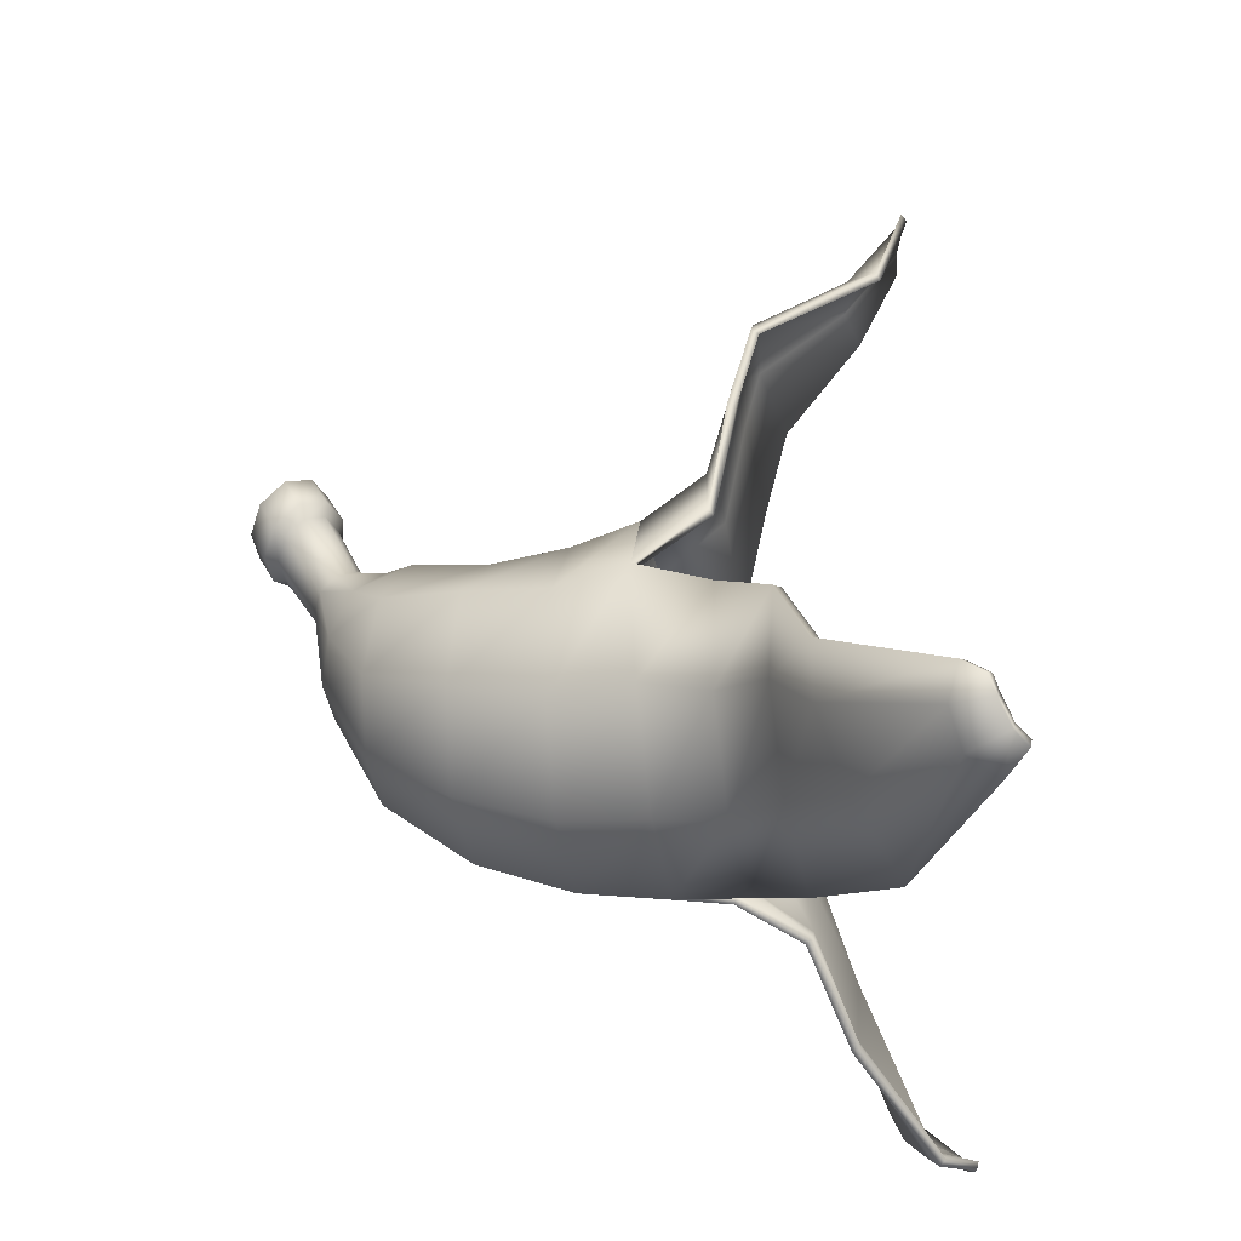
<metadata>
{"format":"obj","ext":"obj","renderer":"f3d","projection":"perspective","resolution":1024,"background":"white","views":[{"elev":-40.9,"azim":-80.9,"up":"+Y"}]}
</metadata>
<code>
g scuba_banana
v 0.001201 -0.003211 -0.004998
v -0.001335 -0.003483 -0.003108
v 0.00134 -0.003483 -0.003099
v -0.001201 -0.003211 -0.004998
v 0.00113 -0.002311 -0.007093
v -0.00113 -0.002311 -0.007093
v -0.003388 -0.001759 -0.003103
v -0.003063 -0.001679 -0.00489
v -0.003557 -0.002305 -0.001609
v -0.001576 -0.003897 -0.001616
v -0.003849 0.000865 -0.003107
v -0.00396 8.491e-05 -0.001473
v -0.003524 0.0007144 -0.004729
v -0.003777 0.000112 -0.001396
v -0.003656 0.0008343 -0.003061
v -0.005057 -0.001254 -9.381e-05
v -0.005181 -0.001269 -0.0002499
v -0.006259 -0.003623 0.0006356
v -0.00475 -0.003149 -0.000436
v -0.006373 -0.003649 0.0004729
v -0.007834 -0.005757 0.003141
v -0.002946 -0.004614 -0.0004223
v 0.0009121 -0.003914 -0.001573
v -0.005891 -0.004737 0.0004169
v -0.007982 -0.005825 0.003024
v -0.007998 -0.006208 0.003548
v -0.0004551 -0.005021 -0.0002466
v 0.0009145 -0.00373 -0.001495
v -0.004892 -0.00608 0.0008922
v -0.007604 -0.006461 0.002761
v -0.008147 -0.006302 0.003453
v -0.007719 -0.006447 0.003646
v -0.007845 -0.006581 0.003568
v -0.007351 -0.006788 0.003831
v -0.006866 -0.006959 0.002935
v -0.007418 -0.006969 0.00378
v -0.007083 -0.006961 0.004072
v -0.003343 -0.00702 0.001658
v -0.006226 -0.007103 0.003539
v -0.007113 -0.007155 0.004033
v -0.006194 -0.006918 0.003606
v -0.003324 -0.006868 0.001786
v -0.0004472 -0.004871 -0.0001146
v 0.00127 -0.0033 -0.00306
v -0.001527 -0.003736 -0.001509
v 0.0009121 -0.003914 -0.001573
v 0.00134 -0.003483 -0.003099
v -0.00127 -0.0033 -0.00306
v -0.001576 -0.003897 -0.001616
v 0.0009121 -0.003914 -0.001573
v 0.001137 -0.003029 -0.004944
v 0.00127 -0.0033 -0.00306
v 0.001403 -0.003463 -0.001821
v -0.001137 -0.003029 -0.004944
v 0.001067 -0.00215 -0.006993
v -0.001067 -0.00215 -0.006993
v 0.001517 -0.003607 -0.0019
v 0.002249 -0.004054 -0.0004314
v 0.002318 -0.004155 -0.0005893
v 0.004422 -0.005332 0.0002497
v 0.004455 -0.005401 6.518e-05
v 0.007138 -0.006413 0.001665
v 0.007203 -0.006535 0.00152
v 0.008123 -0.005959 0.002295
v 0.008223 -0.006122 0.002236
v 0.008444 -0.005797 0.002176
v 0.008549 -0.005949 0.0021
v 0.008682 -0.005571 0.002003
v 0.008075 -0.005848 0.001279
v 0.005985 -0.004229 -8.6e-05
v 0.004332 -0.002587 -0.000739
v 0.003425 -0.00202 -0.001926
v 0.008811 -0.005692 0.00191
v 0.008701 -0.005406 0.001854
v 0.008459 -0.005118 0.0007767
v 0.006257 -0.002612 -3.33e-05
v 0.008256 -0.004511 0.0005082
v 0.008884 -0.005428 0.001775
v 0.008246 -0.004434 0.0006928
v 0.006201 -0.0007532 -0.0006265
v 0.008339 -0.005057 0.0009243
v 0.006233 -0.002559 0.0001579
v 0.006202 -0.0008125 -0.0008175
v 0.00397 0.00191 -0.001197
v 0.00409 0.001959 -0.001349
v 0.002494 0.002717 -0.001786
v 0.004961 -0.0002122 -0.001013
v 0.002664 0.002816 -0.001823
v 0.002386 0.003033 -0.003062
v 0.002513 0.003171 -0.003133
v 0.004044 0.000597 -0.001939
v 0.00385 0.000875 -0.003088
v 0.003387 -0.001763 -0.003095
v 0.003063 -0.001679 -0.00489
v 0.001201 -0.003211 -0.004998
v 0.003524 0.0007144 -0.004729
v 0.002864 -0.0009117 -0.006903
v 0.00113 -0.002311 -0.007093
v 0.003263 0.001126 -0.006602
v 0.002033 0.0002972 -0.008829
v 0.002342 0.002015 -0.008493
v 0.0008015 -0.0008406 -0.008979
v 0.002136 0.002802 -0.006266
v 0.00232 0.002858 -0.004594
v 0.001576 0.003539 -0.008049
v 0.001404 0.001953 -0.00978
v -0.0008015 -0.0008406 -0.008979
v 0.0005375 0.001362 -0.01008
v 0.001681 0.00289 -0.009261
v 0.0006803 0.003879 -0.01027
v 0.0002604 0.003688 -0.01048
v 0.001148 0.003777 -0.008728
v 0.0008009 0.004194 -0.009905
v -0.002864 -0.0009117 -0.006903
v 0.0005193 0.004473 -0.009571
v 7.049e-10 0.004159 -0.008488
v 4.692e-10 0.004165 -0.007801
v 4.407e-10 0.003441 -0.006098
v 8.097e-10 0.004577 -0.009448
v 3.93e-10 0.003683 -0.00454
v 0.002512 0.003192 -0.003116
v 3.532e-10 0.004117 -0.003122
v 0.0005836 0.006141 -0.01033
v 8.187e-10 0.006258 -0.0102
v 0.0009216 0.00583 -0.01068
v 0.0007379 0.00644 -0.01029
v 7.427e-10 0.006582 -0.01012
v 0.0008211 0.005467 -0.01111
v 0.001168 0.006052 -0.01076
v 0.0007414 0.007164 -0.01066
v -1.623e-06 0.007313 -0.0105
v 0.0005764 0.007216 -0.01101
v 3.277e-05 0.007311 -0.01089
v 0.0008766 0.006953 -0.01132
v 0.001172 0.006769 -0.01113
v 0.0007726 0.006649 -0.01169
v 0.001022 0.00631 -0.0117
v 0.0003259 0.006456 -0.01192
v 0.0003895 0.006031 -0.01204
v 0.001019 0.005599 -0.01133
v 0.0003923 0.00532 -0.01167
v -0.0003908 0.006035 -0.01204
v -0.0003923 0.00532 -0.01167
v 0.0003207 0.005236 -0.01138
v -0.0003923 0.00532 -0.01167
v -0.0003207 0.005236 -0.01138
v -0.0002604 0.003688 -0.01048
v -0.001019 0.005599 -0.01133
v -0.0008211 0.005467 -0.01111
v -0.001019 0.006319 -0.0117
v -0.0003908 0.006035 -0.01204
v -0.0006828 0.006641 -0.01169
v -0.0002422 0.006453 -0.01192
v 0.0003895 0.006031 -0.01204
v 0.0003259 0.006456 -0.01192
v 0.0007726 0.006649 -0.01169
v -0.0007887 0.006939 -0.01133
v 0.0008766 0.006953 -0.01132
v -0.001166 0.006779 -0.01114
v -0.0005027 0.007203 -0.01102
v 0.0005764 0.007216 -0.01101
v 3.277e-05 0.007311 -0.01089
v -0.0007409 0.007169 -0.01067
v -1.623e-06 0.007313 -0.0105
v -0.001168 0.006052 -0.01076
v -0.0007379 0.00644 -0.01029
v 7.427e-10 0.006582 -0.01012
v -0.0009216 0.00583 -0.01068
v -0.0005836 0.006141 -0.01033
v 8.187e-10 0.006258 -0.0102
v -0.0006803 0.003879 -0.01027
v -0.0008009 0.004194 -0.009905
v -0.0005193 0.004473 -0.009571
v 8.097e-10 0.004577 -0.009448
v 7.049e-10 0.004159 -0.008488
v -0.001148 0.003777 -0.008728
v 4.692e-10 0.004165 -0.007801
v -0.001681 0.00289 -0.009261
v -0.001576 0.003539 -0.008049
v 4.407e-10 0.003441 -0.006098
v -0.001404 0.001953 -0.00978
v -0.002136 0.002802 -0.006266
v 3.93e-10 0.003683 -0.00454
v -0.002342 0.002015 -0.008493
v -0.0005375 0.001362 -0.01008
v 0.0002604 0.003688 -0.01048
v 0.0005375 0.001362 -0.01008
v -0.00232 0.002858 -0.004594
v 3.532e-10 0.004117 -0.003122
v -0.003263 0.001126 -0.006602
v -0.002033 0.0002972 -0.008829
v 0.0008015 -0.0008406 -0.008979
v -0.002512 0.003192 -0.003116
v -0.002389 0.003043 -0.003065
v 3.532e-10 0.003925 -0.003067
v 0.002389 0.003043 -0.003065
v 0.003656 0.0008343 -0.003061
v -0.002386 0.003033 -0.003062
v -0.002518 0.00315 -0.003158
v -0.003644 0.002295 -0.001588
v -0.00349 0.002209 -0.001495
v -0.002354 0.004467 -0.001759
v -0.003393 0.005385 -0.001174
v -0.003323 0.005345 -0.0009909
v -1.904e-06 0.00533 -0.001833
v -6.222e-07 0.004048 -0.003198
v 1.703e-06 0.008136 -0.001333
v -0.002234 0.007258 -0.001114
v 3.942e-06 0.009755 -0.0009369
v -0.001779 0.009334 -0.0007158
v 1.287e-06 0.01136 0.001056
v -0.002866 0.008051 -0.0006672
v -0.002773 0.007981 -0.0005043
v -0.0009825 0.01122 0.001353
v -2.658e-05 0.01311 0.002328
v -0.001491 0.01086 0.002022
v -0.001342 0.01075 0.002103
v -0.000596 0.01322 0.002516
v -0.0008701 0.01337 0.002693
v -0.0007254 0.0133 0.002806
v -0.0004834 0.01312 0.002652
v -1.401e-05 0.01299 0.002493
v 0.0005328 0.01296 0.002288
v 0.0004859 0.01285 0.002449
v -1.195e-09 0.01123 0.001202
v 0.0008756 0.01109 0.001456
v -1.005e-09 0.009642 -0.0007718
v 0.001612 0.009271 -0.0003686
v -2.939e-10 0.008088 -0.001138
v 0.002169 0.007426 -0.0009718
v 1.397e-10 0.005242 -0.001653
v 0.002278 0.004411 -0.001601
v 3.725e-10 0.003902 -0.003062
v 0.002386 0.003033 -0.003062
v 1.287e-06 0.01136 0.001056
v 0.0005328 0.01296 0.002288
v -2.658e-05 0.01311 0.002328
v 0.0009315 0.01122 0.001317
v 0.0004859 0.01285 0.002449
v 3.942e-06 0.009755 -0.0009369
v 0.0008756 0.01109 0.001456
v 0.001665 0.00937 -0.000534
v 1.703e-06 0.008136 -0.001333
v 0.001612 0.009271 -0.0003686
v 0.002199 0.007473 -0.001164
v -1.904e-06 0.00533 -0.001833
v 0.002169 0.007426 -0.0009718
v 0.002321 0.004517 -0.001766
v 0.002278 0.004411 -0.001601
v -6.222e-07 0.004048 -0.003198
v 3.725e-10 0.003902 -0.003062
v -0.002518 0.00315 -0.003158
v -0.002386 0.003033 -0.003062
v 1.397e-10 0.005242 -0.001653
v -0.002278 0.004385 -0.001593
v -0.003656 0.0008343 -0.003061
v -2.939e-10 0.008088 -0.001138
v -0.00349 0.002209 -0.001495
v -0.002183 0.007213 -0.0009253
v -1.005e-09 0.009642 -0.0007718
v -0.003323 0.005345 -0.0009909
v -0.001684 0.009226 -0.0005766
v -1.195e-09 0.01123 0.001202
v -0.002773 0.007981 -0.0005043
v -0.0008756 0.01109 0.001468
v -1.401e-05 0.01299 0.002493
v -0.001342 0.01075 0.002103
v -0.0004834 0.01312 0.002652
v -0.0007254 0.0133 0.002806
v 0.006202 -0.0008125 -0.0008175
v 0.006257 -0.002612 -3.33e-05
v 0.008459 -0.005118 0.0007767
v 0.008256 -0.004511 0.0005082
v 3.93e-10 0.003487 -0.004501
v 3.532e-10 0.003925 -0.003067
v 0.002389 0.003043 -0.003065
v 0.002194 0.002707 -0.00456
v 4.407e-10 0.003243 -0.00612
v 0.003656 0.0008343 -0.003061
v 0.002005 0.002651 -0.006264
v 4.692e-10 0.003969 -0.007841
v 0.003329 0.0006848 -0.004696
v 0.001447 0.003387 -0.008052
v 7.049e-10 0.003965 -0.008535
v 0.003072 0.001089 -0.006557
v 0.001022 0.003622 -0.008733
v 8.097e-10 0.004438 -0.009592
v 0.002164 0.001969 -0.008417
v 0.002897 -0.001577 -0.004845
v 0.003216 -0.001667 -0.00306
v 0.002701 -0.0008274 -0.006824
v 0.0003965 0.004355 -0.009676
v 0.001511 0.002824 -0.009178
v 0.001894 0.0003553 -0.008698
v 0.000494 0.006149 -0.01051
v 8.187e-10 0.006252 -0.0104
v 0.000636 0.006429 -0.01046
v 7.427e-10 0.006556 -0.01032
v 0.0006329 0.007016 -0.01074
v 3.703e-10 0.007142 -0.01061
v 0.0005308 0.007034 -0.01094
v 3.138e-05 0.007122 -0.01083
v 0.0007986 0.0068 -0.01122
v 0.0009903 0.006686 -0.01112
v 0.0007095 0.006531 -0.01154
v 0.0009886 0.006094 -0.01084
v 0.0008728 0.006298 -0.01156
v 0.0003051 0.006351 -0.01175
v 0.0003393 0.006052 -0.01184
v 0.0007569 0.005887 -0.01078
v 0.0008604 0.005712 -0.01128
v 0.0006075 0.004145 -0.009891
v 0.0003339 0.005471 -0.01155
v -0.0003393 0.006052 -0.01184
v -0.0003339 0.005471 -0.01155
v 0.0006656 0.005589 -0.01108
v 0.001278 0.001969 -0.009625
v 0.0002629 0.005394 -0.01128
v -0.0003339 0.005471 -0.01155
v 0.0005343 0.003906 -0.01013
v 0.0004933 0.00142 -0.00989
v 0.000211 0.00375 -0.01029
v 0.0007485 -0.0007207 -0.008828
v -0.0002629 0.005394 -0.01128
v -0.000211 0.00375 -0.01029
v 0.001067 -0.00215 -0.006993
v 0.001137 -0.003029 -0.004944
v 0.00127 -0.0033 -0.00306
v 0.001403 -0.003463 -0.001821
v -0.0007485 -0.0007207 -0.008828
v 0.00328 -0.00192 -0.001831
v 0.002249 -0.004054 -0.0004314
v 0.00387 0.000571 -0.001844
v 0.002386 0.003033 -0.003062
v 0.002494 0.002717 -0.001786
v 0.004252 -0.002527 -0.0005658
v 0.004422 -0.005332 0.0002497
v 0.00489 -0.0001744 -0.0008295
v 0.00397 0.00191 -0.001197
v 0.005939 -0.004169 9.939e-05
v 0.007138 -0.006413 0.001665
v 0.006233 -0.002559 0.0001579
v 0.006201 -0.0007532 -0.0006265
v 0.007989 -0.005721 0.001408
v 0.008123 -0.005959 0.002295
v 0.008444 -0.005797 0.002176
v 0.008339 -0.005057 0.0009243
v 0.008682 -0.005571 0.002003
v 0.008246 -0.004434 0.0006928
v 0.008701 -0.005406 0.001854
v 0.0004933 0.00142 -0.00989
v 0.0007485 -0.0007207 -0.008828
v -0.0004933 0.00142 -0.00989
v 0.000211 0.00375 -0.01029
v -0.001894 0.0003553 -0.008698
v -0.001278 0.001969 -0.009625
v -0.002701 -0.0008274 -0.006824
v -0.002897 -0.001577 -0.004845
v -0.003216 -0.001667 -0.00306
v -0.003416 -0.002223 -0.001493
v -0.001527 -0.003736 -0.001509
v -0.003072 0.001089 -0.006557
v -0.003329 0.0006848 -0.004696
v -0.003656 0.0008343 -0.003061
v -0.003777 0.000112 -0.001396
v -0.002389 0.003043 -0.003065
v -0.005057 -0.001254 -9.381e-05
v -0.002194 0.002707 -0.00456
v 3.532e-10 0.003925 -0.003067
v 3.93e-10 0.003487 -0.004501
v -0.004659 -0.003099 -0.0002651
v -0.006259 -0.003623 0.0006356
v -0.002005 0.002651 -0.006264
v 4.407e-10 0.003243 -0.00612
v -0.002907 -0.004496 -0.0002651
v 0.0009145 -0.00373 -0.001495
v -0.0004472 -0.004871 -0.0001146
v -0.005797 -0.004668 0.0005795
v -0.007834 -0.005757 0.003141
v -0.004847 -0.005946 0.001034
v -0.003324 -0.006868 0.001786
v -0.007482 -0.00635 0.002874
v -0.007998 -0.006208 0.003548
v -0.007719 -0.006447 0.003646
v -0.006803 -0.006791 0.003024
v -0.006194 -0.006918 0.003606
v -0.007351 -0.006788 0.003831
v -0.007083 -0.006961 0.004072
v -0.0002252 0.006345 -0.01175
v 0.0003393 0.006052 -0.01184
v 0.0003051 0.006351 -0.01175
v -0.0006334 0.006516 -0.01154
v 0.0007095 0.006531 -0.01154
v -0.0003393 0.006052 -0.01184
v -0.0007285 0.006784 -0.01122
v 0.0007986 0.0068 -0.01122
v -0.0008728 0.006298 -0.01156
v -0.000466 0.007023 -0.01094
v 0.0005308 0.007034 -0.01094
v 3.138e-05 0.007122 -0.01083
v -0.0008604 0.005712 -0.01128
v -0.0009903 0.006686 -0.01112
v -0.0006329 0.007016 -0.01074
v 3.703e-10 0.007142 -0.01061
v -0.0006656 0.005589 -0.01108
v -0.0009886 0.006094 -0.01084
v -0.000636 0.006429 -0.01046
v 7.427e-10 0.006556 -0.01032
v -0.0005343 0.003906 -0.01013
v -0.0007569 0.005887 -0.01078
v -0.000494 0.006149 -0.01051
v 8.187e-10 0.006252 -0.0104
v -0.0006075 0.004145 -0.009891
v -0.0003965 0.004355 -0.009676
v 8.097e-10 0.004438 -0.009592
v 7.049e-10 0.003965 -0.008535
v -0.001022 0.003622 -0.008733
v 4.692e-10 0.003969 -0.007841
v -0.001511 0.002824 -0.009178
v -0.001447 0.003387 -0.008052
v -0.002164 0.001969 -0.008417
g scuba_banana_0
f 3 2 1
f 2 4 1
f 1 4 5
f 4 6 5
f 2 7 4
f 4 8 6
f 7 8 4
f 9 7 2
f 10 9 2
f 7 11 8
f 12 11 7
f 9 12 7
f 11 13 8
f 12 14 11
f 14 15 11
f 16 14 12
f 17 16 12
f 17 12 9
f 18 16 17
f 19 9 10
f 19 17 9
f 20 18 17
f 20 17 19
f 21 18 20
f 22 19 10
f 22 10 23
f 24 20 19
f 24 19 22
f 25 21 20
f 25 20 24
f 26 21 25
f 27 22 23
f 23 28 27
f 29 24 22
f 29 22 27
f 30 25 24
f 30 24 29
f 31 26 25
f 31 25 30
f 32 26 31
f 33 32 31
f 33 31 30
f 34 32 33
f 35 30 29
f 33 30 35
f 36 34 33
f 36 33 35
f 37 34 36
f 38 29 27
f 35 29 38
f 36 35 39
f 39 35 38
f 40 37 36
f 40 36 39
f 41 37 40
f 39 41 40
f 42 41 39
f 38 42 39
f 43 42 38
f 27 43 38
f 28 43 27
f 45 28 44
f 44 28 46
f 47 44 46
f 48 45 44
f 49 2 47
f 50 49 47
f 48 52 51
f 53 52 47
f 54 48 51
f 54 51 55
f 56 54 55
f 57 53 47
f 58 53 57
f 59 58 57
f 60 58 59
f 61 60 59
f 62 60 61
f 63 62 61
f 64 62 63
f 65 64 63
f 66 64 65
f 67 66 65
f 68 66 67
f 65 63 69
f 67 65 69
f 63 61 70
f 69 63 70
f 61 59 71
f 70 61 71
f 59 57 72
f 71 59 72
f 73 68 67
f 74 68 73
f 67 69 75
f 73 67 75
f 75 69 76
f 69 70 76
f 73 75 77
f 78 74 73
f 78 73 77
f 79 74 78
f 77 79 78
f 80 79 77
f 81 79 80
f 82 81 80
f 83 80 77
f 84 80 83
f 85 84 83
f 83 76 85
f 86 84 85
f 76 70 87
f 76 87 85
f 70 71 87
f 88 86 85
f 85 87 88
f 89 86 88
f 90 89 88
f 88 91 90
f 87 91 88
f 87 71 91
f 91 92 90
f 91 72 92
f 71 72 91
f 72 93 92
f 72 57 93
f 57 47 93
f 93 47 94
f 47 95 94
f 92 93 96
f 93 94 96
f 94 95 97
f 95 98 97
f 96 94 99
f 94 97 99
f 97 98 100
f 99 97 101
f 97 100 101
f 98 102 100
f 98 6 102
f 96 99 103
f 92 96 104
f 104 96 103
f 99 101 105
f 103 99 105
f 100 102 106
f 6 107 102
f 102 108 106
f 101 100 109
f 100 106 109
f 106 108 110
f 108 111 110
f 105 101 112
f 101 109 112
f 109 106 113
f 106 110 113
f 6 114 107
f 8 114 6
f 8 13 114
f 112 109 115
f 109 113 115
f 105 112 116
f 117 105 116
f 103 105 117
f 118 103 117
f 116 112 119
f 112 115 119
f 104 103 118
f 120 104 118
f 121 104 120
f 122 121 120
f 121 92 104
f 115 123 119
f 123 124 119
f 125 123 115
f 113 125 115
f 123 126 124
f 126 127 124
f 128 125 113
f 110 128 113
f 125 129 123
f 129 126 123
f 126 130 127
f 130 131 127
f 131 130 132
f 133 131 132
f 132 130 134
f 135 130 126
f 130 135 134
f 129 135 126
f 134 135 136
f 135 137 136
f 137 135 129
f 136 137 138
f 137 139 138
f 140 129 125
f 140 137 129
f 139 137 140
f 128 140 125
f 141 139 140
f 141 140 128
f 142 139 141
f 143 142 141
f 144 141 128
f 144 128 110
f 111 144 110
f 145 141 144
f 146 144 111
f 146 145 144
f 147 146 111
f 148 145 146
f 149 146 147
f 149 148 146
f 148 150 145
f 150 151 145
f 151 150 152
f 153 151 152
f 154 142 153
f 155 154 153
f 156 155 153
f 153 152 156
f 152 157 156
f 152 150 157
f 157 158 156
f 159 150 148
f 150 159 157
f 157 160 158
f 157 159 160
f 160 161 158
f 160 162 161
f 160 163 162
f 159 163 160
f 163 164 162
f 165 159 148
f 163 159 165
f 165 148 149
f 164 163 166
f 166 163 165
f 167 164 166
f 168 165 149
f 166 165 168
f 167 166 169
f 169 166 168
f 170 167 169
f 168 149 171
f 171 149 147
f 169 168 172
f 172 168 171
f 170 169 173
f 173 169 172
f 174 170 173
f 175 174 173
f 176 175 173
f 176 173 172
f 177 175 176
f 178 172 171
f 178 176 172
f 179 177 176
f 179 176 178
f 180 177 179
f 181 171 147
f 181 178 171
f 182 180 179
f 183 180 182
f 184 179 178
f 184 178 181
f 182 179 184
f 185 181 147
f 185 147 186
f 187 185 186
f 188 183 182
f 189 183 188
f 190 182 184
f 188 182 190
f 191 184 181
f 191 181 185
f 190 184 191
f 107 185 187
f 107 191 185
f 192 107 187
f 114 191 107
f 114 190 191
f 13 190 114
f 13 188 190
f 193 188 13
f 193 189 188
f 11 193 13
f 193 194 189
f 194 195 189
f 189 195 121
f 195 196 121
f 121 196 92
f 196 197 92
f 15 194 193
f 11 15 193
f 92 197 90
f 197 89 90
f 198 15 11
f 199 198 11
f 11 15 200
f 15 201 200
f 202 199 11
f 200 202 11
f 200 201 203
f 201 204 203
f 202 205 199
f 205 206 199
f 207 205 202
f 208 202 200
f 208 207 202
f 203 208 200
f 209 207 208
f 210 209 208
f 210 208 203
f 211 209 210
f 203 204 212
f 212 210 203
f 204 213 212
f 214 211 210
f 214 210 212
f 215 211 214
f 212 213 216
f 216 214 212
f 213 217 216
f 218 214 216
f 218 215 214
f 216 217 219
f 219 218 216
f 217 220 219
f 219 220 218
f 220 221 218
f 218 221 215
f 221 222 215
f 215 222 223
f 222 224 223
f 224 222 225
f 226 224 225
f 226 225 227
f 228 226 227
f 228 227 229
f 230 228 229
f 230 229 231
f 232 230 231
f 232 231 233
f 234 232 233
f 237 236 235
f 236 238 235
f 236 239 238
f 235 238 240
f 239 241 238
f 238 242 240
f 238 241 242
f 240 242 243
f 241 244 242
f 242 245 243
f 242 244 245
f 243 245 246
f 244 247 245
f 245 248 246
f 245 247 248
f 247 249 248
f 246 248 250
f 248 249 90
f 248 90 250
f 249 89 90
f 90 89 250
f 89 251 250
f 250 251 252
f 251 253 252
f 251 254 253
f 254 255 253
f 253 255 256
f 254 257 255
f 255 258 256
f 257 259 255
f 255 259 258
f 257 260 259
f 259 261 258
f 260 262 259
f 259 262 261
f 260 263 262
f 262 264 261
f 263 265 262
f 262 265 264
f 263 266 265
f 265 267 264
f 266 268 265
f 265 268 267
f 268 269 267
f 272 271 270
f 273 272 270
f 276 275 274
f 277 276 274
f 277 274 278
f 279 276 277
f 280 277 278
f 280 278 281
f 282 279 277
f 282 277 280
f 283 280 281
f 283 281 284
f 285 282 280
f 285 280 283
f 286 283 284
f 286 284 287
f 288 285 283
f 288 283 286
f 289 282 285
f 290 279 282
f 289 290 282
f 291 285 288
f 291 289 285
f 292 286 287
f 293 288 286
f 293 286 292
f 294 291 288
f 294 288 293
f 295 292 287
f 296 295 287
f 297 295 296
f 298 297 296
f 299 297 298
f 300 299 298
f 299 300 301
f 300 302 301
f 299 301 303
f 304 299 303
f 299 304 297
f 304 303 305
f 297 306 295
f 304 306 297
f 307 304 305
f 304 307 306
f 307 305 308
f 309 307 308
f 306 310 295
f 295 310 292
f 307 311 306
f 307 309 311
f 306 311 310
f 310 312 292
f 312 293 292
f 309 313 311
f 309 314 313
f 314 315 313
f 311 316 310
f 311 313 316
f 310 316 312
f 317 293 312
f 317 294 293
f 313 318 316
f 313 319 318
f 316 320 312
f 320 317 312
f 316 318 320
f 321 317 320
f 322 321 320
f 318 322 320
f 321 323 317
f 323 294 317
f 318 324 322
f 319 324 318
f 324 325 322
f 323 326 294
f 326 291 294
f 326 327 291
f 327 289 291
f 327 328 289
f 56 326 323
f 328 290 289
f 328 329 290
f 330 56 323
f 329 331 290
f 290 331 279
f 329 332 331
f 331 333 279
f 279 333 334
f 333 335 334
f 332 336 331
f 331 336 333
f 332 337 336
f 333 338 335
f 336 338 333
f 338 339 335
f 337 340 336
f 336 340 338
f 337 341 340
f 338 342 339
f 340 342 338
f 342 343 339
f 341 344 340
f 340 344 342
f 341 345 344
f 345 346 344
f 344 347 342
f 344 346 347
f 346 348 347
f 347 348 349
f 348 350 349
f 330 352 351
f 353 330 351
f 353 351 354
f 325 353 354
f 355 330 353
f 356 353 325
f 356 355 353
f 355 357 330
f 357 56 330
f 357 358 56
f 358 54 56
f 358 359 54
f 359 48 54
f 359 360 48
f 360 361 48
f 362 357 355
f 363 358 357
f 362 363 357
f 364 359 358
f 363 364 358
f 364 365 359
f 365 360 359
f 366 364 363
f 365 367 360
f 368 366 363
f 368 363 362
f 369 366 368
f 370 369 368
f 367 371 360
f 360 371 361
f 367 372 371
f 370 368 373
f 373 368 362
f 374 370 373
f 371 375 361
f 361 375 376
f 375 377 376
f 372 378 371
f 371 378 375
f 372 379 378
f 375 380 377
f 378 380 375
f 380 381 377
f 379 382 378
f 378 382 380
f 379 383 382
f 383 384 382
f 380 385 381
f 382 385 380
f 382 384 385
f 385 386 381
f 384 387 385
f 385 387 386
f 387 388 386
f 314 390 389
f 390 391 389
f 392 389 391
f 391 393 392
f 394 389 392
f 393 395 392
f 393 396 395
f 397 394 392
f 397 392 395
f 394 397 319
f 396 398 395
f 396 399 398
f 399 400 398
f 397 401 319
f 319 401 324
f 402 397 395
f 402 395 398
f 397 402 401
f 403 398 400
f 403 402 398
f 404 403 400
f 401 405 324
f 324 405 325
f 402 406 401
f 402 403 406
f 401 406 405
f 403 404 407
f 403 407 406
f 404 408 407
f 405 409 325
f 409 356 325
f 406 410 405
f 406 407 410
f 405 410 409
f 407 408 411
f 407 411 410
f 408 412 411
f 410 413 409
f 410 411 413
f 411 412 414
f 411 414 413
f 412 415 414
f 415 416 414
f 416 417 414
f 414 417 413
f 416 418 417
f 413 419 409
f 419 356 409
f 417 419 413
f 418 420 417
f 417 420 419
f 418 374 420
f 374 373 420
f 419 421 356
f 420 421 419
f 420 373 421
f 421 355 356
f 373 362 421
f 421 362 355

</code>
